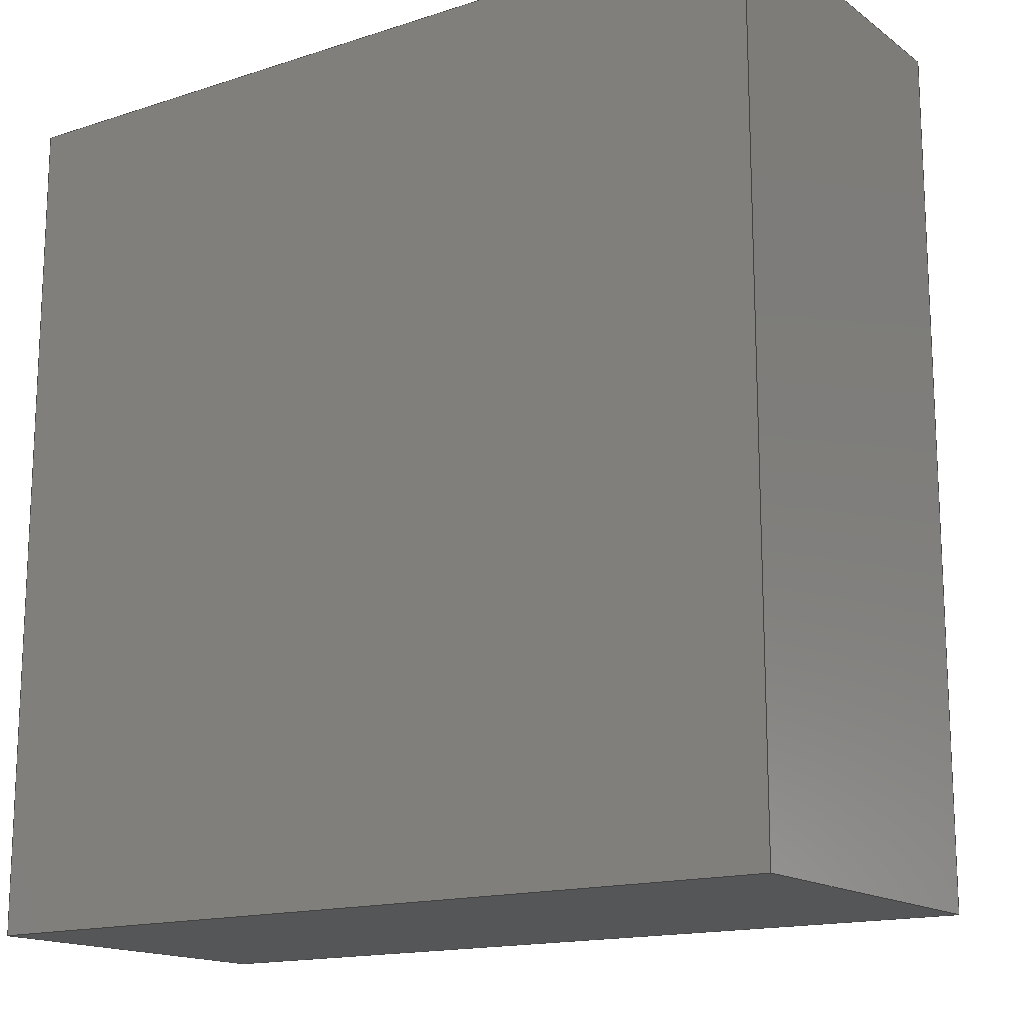
<metadata>
{"format":"step","ext":"step","renderer":"f3d","projection":"perspective","resolution":1024,"background":"white","views":[{"elev":-15.6,"azim":-145.7,"up":"+Y"}]}
</metadata>
<code>
ISO-10303-21;
DATA;
#1 = APPLICATION_PROTOCOL_DEFINITION('international standard',
  'automotive_design',2000,#2);
#2 = APPLICATION_CONTEXT(
  'core data for automotive mechanical design processes');
#3 = SHAPE_DEFINITION_REPRESENTATION(#4,#10);
#4 = PRODUCT_DEFINITION_SHAPE('','',#5);
#5 = PRODUCT_DEFINITION('design','',#6,#9);
#6 = PRODUCT_DEFINITION_FORMATION('','',#7);
#7 = PRODUCT('APD_P2_single','APD_P2_single','',(#8));
#8 = PRODUCT_CONTEXT('',#2,'mechanical');
#9 = PRODUCT_DEFINITION_CONTEXT('part definition',#2,'design');
#10 = ADVANCED_BREP_SHAPE_REPRESENTATION('',(#11,#15),#345);
#11 = AXIS2_PLACEMENT_3D('',#12,#13,#14);
#12 = CARTESIAN_POINT('',(0,0,0));
#13 = DIRECTION('',(0,0,1));
#14 = DIRECTION('',(1,0,-0));
#15 = MANIFOLD_SOLID_BREP('',#16);
#16 = CLOSED_SHELL('',(#17,#57,#88,#119,#180,#197,#209,#234,#259,#284,
    #309,#318,#327,#336));
#17 = ADVANCED_FACE('',(#18),#52,.F.);
#18 = FACE_BOUND('',#19,.F.);
#19 = EDGE_LOOP('',(#20,#30,#38,#46));
#20 = ORIENTED_EDGE('',*,*,#21,.T.);
#21 = EDGE_CURVE('',#22,#24,#26,.T.);
#22 = VERTEX_POINT('',#23);
#23 = CARTESIAN_POINT('',(-38.1,-0.001436,
    -1.69));
#24 = VERTEX_POINT('',#25);
#25 = CARTESIAN_POINT('',(-38.1,-0.001436,
    -17.69));
#26 = LINE('',#27,#28);
#27 = CARTESIAN_POINT('',(-38.1,-0.001436,
    -1.69));
#28 = VECTOR('',#29,1);
#29 = DIRECTION('',(0,0,-1));
#30 = ORIENTED_EDGE('',*,*,#31,.T.);
#31 = EDGE_CURVE('',#24,#32,#34,.T.);
#32 = VERTEX_POINT('',#33);
#33 = CARTESIAN_POINT('',(-38.1,38.1,
    -17.69));
#34 = LINE('',#35,#36);
#35 = CARTESIAN_POINT('',(-38.1,-0.001436,
    -17.69));
#36 = VECTOR('',#37,1);
#37 = DIRECTION('',(2.22e-16,1,0));
#38 = ORIENTED_EDGE('',*,*,#39,.F.);
#39 = EDGE_CURVE('',#40,#32,#42,.T.);
#40 = VERTEX_POINT('',#41);
#41 = CARTESIAN_POINT('',(-38.1,38.1,
    -1.69));
#42 = LINE('',#43,#44);
#43 = CARTESIAN_POINT('',(-38.1,38.1,
    -1.69));
#44 = VECTOR('',#45,1);
#45 = DIRECTION('',(0,0,-1));
#46 = ORIENTED_EDGE('',*,*,#47,.F.);
#47 = EDGE_CURVE('',#22,#40,#48,.T.);
#48 = LINE('',#49,#50);
#49 = CARTESIAN_POINT('',(-38.1,-0.001436,
    -1.69));
#50 = VECTOR('',#51,1);
#51 = DIRECTION('',(2.22e-16,1,0));
#52 = PLANE('',#53);
#53 = AXIS2_PLACEMENT_3D('',#54,#55,#56);
#54 = CARTESIAN_POINT('',(-38.1,-0.001436,
    -1.69));
#55 = DIRECTION('',(1,-2.22e-16,0));
#56 = DIRECTION('',(2.22e-16,1,0));
#57 = ADVANCED_FACE('',(#58),#83,.F.);
#58 = FACE_BOUND('',#59,.F.);
#59 = EDGE_LOOP('',(#60,#70,#76,#77));
#60 = ORIENTED_EDGE('',*,*,#61,.T.);
#61 = EDGE_CURVE('',#62,#64,#66,.T.);
#62 = VERTEX_POINT('',#63);
#63 = CARTESIAN_POINT('',(0.006038,-0.001436,
    -1.69));
#64 = VERTEX_POINT('',#65);
#65 = CARTESIAN_POINT('',(0.006038,-0.001436,
    -17.69));
#66 = LINE('',#67,#68);
#67 = CARTESIAN_POINT('',(0.006038,-0.001436,
    -1.69));
#68 = VECTOR('',#69,1);
#69 = DIRECTION('',(0,0,-1));
#70 = ORIENTED_EDGE('',*,*,#71,.T.);
#71 = EDGE_CURVE('',#64,#24,#72,.T.);
#72 = LINE('',#73,#74);
#73 = CARTESIAN_POINT('',(0.006038,-0.001436,
    -17.69));
#74 = VECTOR('',#75,1);
#75 = DIRECTION('',(-1,2.22e-16,0));
#76 = ORIENTED_EDGE('',*,*,#21,.F.);
#77 = ORIENTED_EDGE('',*,*,#78,.F.);
#78 = EDGE_CURVE('',#62,#22,#79,.T.);
#79 = LINE('',#80,#81);
#80 = CARTESIAN_POINT('',(0.006038,-0.001436,
    -1.69));
#81 = VECTOR('',#82,1);
#82 = DIRECTION('',(-1,2.22e-16,0));
#83 = PLANE('',#84);
#84 = AXIS2_PLACEMENT_3D('',#85,#86,#87);
#85 = CARTESIAN_POINT('',(0.006038,-0.001436,
    -1.69));
#86 = DIRECTION('',(2.22e-16,1,0));
#87 = DIRECTION('',(-1,2.22e-16,0));
#88 = ADVANCED_FACE('',(#89),#114,.F.);
#89 = FACE_BOUND('',#90,.F.);
#90 = EDGE_LOOP('',(#91,#92,#100,#108));
#91 = ORIENTED_EDGE('',*,*,#39,.T.);
#92 = ORIENTED_EDGE('',*,*,#93,.T.);
#93 = EDGE_CURVE('',#32,#94,#96,.T.);
#94 = VERTEX_POINT('',#95);
#95 = CARTESIAN_POINT('',(0.006038,38.1,
    -17.69));
#96 = LINE('',#97,#98);
#97 = CARTESIAN_POINT('',(-38.1,38.1,
    -17.69));
#98 = VECTOR('',#99,1);
#99 = DIRECTION('',(1,-2.22e-16,0));
#100 = ORIENTED_EDGE('',*,*,#101,.F.);
#101 = EDGE_CURVE('',#102,#94,#104,.T.);
#102 = VERTEX_POINT('',#103);
#103 = CARTESIAN_POINT('',(0.006038,38.1,
    -1.69));
#104 = LINE('',#105,#106);
#105 = CARTESIAN_POINT('',(0.006038,38.1,
    -1.69));
#106 = VECTOR('',#107,1);
#107 = DIRECTION('',(0,0,-1));
#108 = ORIENTED_EDGE('',*,*,#109,.F.);
#109 = EDGE_CURVE('',#40,#102,#110,.T.);
#110 = LINE('',#111,#112);
#111 = CARTESIAN_POINT('',(-38.1,38.1,
    -1.69));
#112 = VECTOR('',#113,1);
#113 = DIRECTION('',(1,-2.22e-16,0));
#114 = PLANE('',#115);
#115 = AXIS2_PLACEMENT_3D('',#116,#117,#118);
#116 = CARTESIAN_POINT('',(-38.1,38.1,
    -1.69));
#117 = DIRECTION('',(-2.22e-16,-1,-0));
#118 = DIRECTION('',(1,-2.22e-16,0));
#119 = ADVANCED_FACE('',(#120,#131,#142,#153,#164),#175,.T.);
#120 = FACE_BOUND('',#121,.T.);
#121 = EDGE_LOOP('',(#122,#123,#124,#130));
#122 = ORIENTED_EDGE('',*,*,#47,.F.);
#123 = ORIENTED_EDGE('',*,*,#78,.F.);
#124 = ORIENTED_EDGE('',*,*,#125,.F.);
#125 = EDGE_CURVE('',#102,#62,#126,.T.);
#126 = LINE('',#127,#128);
#127 = CARTESIAN_POINT('',(0.006038,38.1,
    -1.69));
#128 = VECTOR('',#129,1);
#129 = DIRECTION('',(-2.22e-16,-1,0));
#130 = ORIENTED_EDGE('',*,*,#109,.F.);
#131 = FACE_BOUND('',#132,.T.);
#132 = EDGE_LOOP('',(#133));
#133 = ORIENTED_EDGE('',*,*,#134,.F.);
#134 = EDGE_CURVE('',#135,#135,#137,.T.);
#135 = VERTEX_POINT('',#136);
#136 = CARTESIAN_POINT('',(-33.79,8.9,-1.69));
#137 = CIRCLE('',#138,0.51);
#138 = AXIS2_PLACEMENT_3D('',#139,#140,#141);
#139 = CARTESIAN_POINT('',(-34.3,8.9,-1.69));
#140 = DIRECTION('',(0,0,1));
#141 = DIRECTION('',(1,0,0));
#142 = FACE_BOUND('',#143,.T.);
#143 = EDGE_LOOP('',(#144));
#144 = ORIENTED_EDGE('',*,*,#145,.F.);
#145 = EDGE_CURVE('',#146,#146,#148,.T.);
#146 = VERTEX_POINT('',#147);
#147 = CARTESIAN_POINT('',(-3.29,3.8,-1.69));
#148 = CIRCLE('',#149,0.51);
#149 = AXIS2_PLACEMENT_3D('',#150,#151,#152);
#150 = CARTESIAN_POINT('',(-3.8,3.8,-1.69));
#151 = DIRECTION('',(0,0,1));
#152 = DIRECTION('',(1,0,0));
#153 = FACE_BOUND('',#154,.T.);
#154 = EDGE_LOOP('',(#155));
#155 = ORIENTED_EDGE('',*,*,#156,.F.);
#156 = EDGE_CURVE('',#157,#157,#159,.T.);
#157 = VERTEX_POINT('',#158);
#158 = CARTESIAN_POINT('',(-33.79,29.2,-1.69));
#159 = CIRCLE('',#160,0.51);
#160 = AXIS2_PLACEMENT_3D('',#161,#162,#163);
#161 = CARTESIAN_POINT('',(-34.3,29.2,-1.69));
#162 = DIRECTION('',(0,0,1));
#163 = DIRECTION('',(1,0,0));
#164 = FACE_BOUND('',#165,.T.);
#165 = EDGE_LOOP('',(#166));
#166 = ORIENTED_EDGE('',*,*,#167,.F.);
#167 = EDGE_CURVE('',#168,#168,#170,.T.);
#168 = VERTEX_POINT('',#169);
#169 = CARTESIAN_POINT('',(-3.29,34.3,-1.69));
#170 = CIRCLE('',#171,0.51);
#171 = AXIS2_PLACEMENT_3D('',#172,#173,#174);
#172 = CARTESIAN_POINT('',(-3.8,34.3,-1.69));
#173 = DIRECTION('',(0,0,1));
#174 = DIRECTION('',(1,0,0));
#175 = PLANE('',#176);
#176 = AXIS2_PLACEMENT_3D('',#177,#178,#179);
#177 = CARTESIAN_POINT('',(-19.05,19.05,
    -1.69));
#178 = DIRECTION('',(2.173e-33,-1.63e-33,1));
#179 = DIRECTION('',(1,0,-2.173e-33));
#180 = ADVANCED_FACE('',(#181),#192,.F.);
#181 = FACE_BOUND('',#182,.T.);
#182 = EDGE_LOOP('',(#183,#184,#185,#191));
#183 = ORIENTED_EDGE('',*,*,#31,.T.);
#184 = ORIENTED_EDGE('',*,*,#93,.T.);
#185 = ORIENTED_EDGE('',*,*,#186,.T.);
#186 = EDGE_CURVE('',#94,#64,#187,.T.);
#187 = LINE('',#188,#189);
#188 = CARTESIAN_POINT('',(0.006038,38.1,
    -17.69));
#189 = VECTOR('',#190,1);
#190 = DIRECTION('',(-2.22e-16,-1,0));
#191 = ORIENTED_EDGE('',*,*,#71,.T.);
#192 = PLANE('',#193);
#193 = AXIS2_PLACEMENT_3D('',#194,#195,#196);
#194 = CARTESIAN_POINT('',(-19.05,19.05,
    -17.69));
#195 = DIRECTION('',(2.173e-33,-1.63e-33,1));
#196 = DIRECTION('',(1,0,-2.173e-33));
#197 = ADVANCED_FACE('',(#198),#204,.F.);
#198 = FACE_BOUND('',#199,.F.);
#199 = EDGE_LOOP('',(#200,#201,#202,#203));
#200 = ORIENTED_EDGE('',*,*,#101,.T.);
#201 = ORIENTED_EDGE('',*,*,#186,.T.);
#202 = ORIENTED_EDGE('',*,*,#61,.F.);
#203 = ORIENTED_EDGE('',*,*,#125,.F.);
#204 = PLANE('',#205);
#205 = AXIS2_PLACEMENT_3D('',#206,#207,#208);
#206 = CARTESIAN_POINT('',(0.006038,38.1,
    -1.69));
#207 = DIRECTION('',(-1,2.22e-16,0));
#208 = DIRECTION('',(-2.22e-16,-1,0));
#209 = ADVANCED_FACE('',(#210),#229,.T.);
#210 = FACE_BOUND('',#211,.T.);
#211 = EDGE_LOOP('',(#212,#220,#227,#228));
#212 = ORIENTED_EDGE('',*,*,#213,.T.);
#213 = EDGE_CURVE('',#135,#214,#216,.T.);
#214 = VERTEX_POINT('',#215);
#215 = CARTESIAN_POINT('',(-33.79,8.9,5.35));
#216 = LINE('',#217,#218);
#217 = CARTESIAN_POINT('',(-33.79,8.9,-4.65));
#218 = VECTOR('',#219,1);
#219 = DIRECTION('',(0,0,1));
#220 = ORIENTED_EDGE('',*,*,#221,.F.);
#221 = EDGE_CURVE('',#214,#214,#222,.T.);
#222 = CIRCLE('',#223,0.51);
#223 = AXIS2_PLACEMENT_3D('',#224,#225,#226);
#224 = CARTESIAN_POINT('',(-34.3,8.9,5.35));
#225 = DIRECTION('',(0,0,1));
#226 = DIRECTION('',(1,0,0));
#227 = ORIENTED_EDGE('',*,*,#213,.F.);
#228 = ORIENTED_EDGE('',*,*,#134,.T.);
#229 = CYLINDRICAL_SURFACE('',#230,0.51);
#230 = AXIS2_PLACEMENT_3D('',#231,#232,#233);
#231 = CARTESIAN_POINT('',(-34.3,8.9,-4.65));
#232 = DIRECTION('',(0,0,1));
#233 = DIRECTION('',(1,0,0));
#234 = ADVANCED_FACE('',(#235),#254,.T.);
#235 = FACE_BOUND('',#236,.T.);
#236 = EDGE_LOOP('',(#237,#245,#252,#253));
#237 = ORIENTED_EDGE('',*,*,#238,.T.);
#238 = EDGE_CURVE('',#146,#239,#241,.T.);
#239 = VERTEX_POINT('',#240);
#240 = CARTESIAN_POINT('',(-3.29,3.8,5.35));
#241 = LINE('',#242,#243);
#242 = CARTESIAN_POINT('',(-3.29,3.8,-4.65));
#243 = VECTOR('',#244,1);
#244 = DIRECTION('',(0,0,1));
#245 = ORIENTED_EDGE('',*,*,#246,.F.);
#246 = EDGE_CURVE('',#239,#239,#247,.T.);
#247 = CIRCLE('',#248,0.51);
#248 = AXIS2_PLACEMENT_3D('',#249,#250,#251);
#249 = CARTESIAN_POINT('',(-3.8,3.8,5.35));
#250 = DIRECTION('',(0,0,1));
#251 = DIRECTION('',(1,0,0));
#252 = ORIENTED_EDGE('',*,*,#238,.F.);
#253 = ORIENTED_EDGE('',*,*,#145,.T.);
#254 = CYLINDRICAL_SURFACE('',#255,0.51);
#255 = AXIS2_PLACEMENT_3D('',#256,#257,#258);
#256 = CARTESIAN_POINT('',(-3.8,3.8,-4.65));
#257 = DIRECTION('',(0,0,1));
#258 = DIRECTION('',(1,0,0));
#259 = ADVANCED_FACE('',(#260),#279,.T.);
#260 = FACE_BOUND('',#261,.T.);
#261 = EDGE_LOOP('',(#262,#270,#277,#278));
#262 = ORIENTED_EDGE('',*,*,#263,.T.);
#263 = EDGE_CURVE('',#157,#264,#266,.T.);
#264 = VERTEX_POINT('',#265);
#265 = CARTESIAN_POINT('',(-33.79,29.2,5.35));
#266 = LINE('',#267,#268);
#267 = CARTESIAN_POINT('',(-33.79,29.2,-4.65));
#268 = VECTOR('',#269,1);
#269 = DIRECTION('',(0,0,1));
#270 = ORIENTED_EDGE('',*,*,#271,.F.);
#271 = EDGE_CURVE('',#264,#264,#272,.T.);
#272 = CIRCLE('',#273,0.51);
#273 = AXIS2_PLACEMENT_3D('',#274,#275,#276);
#274 = CARTESIAN_POINT('',(-34.3,29.2,5.35));
#275 = DIRECTION('',(0,0,1));
#276 = DIRECTION('',(1,0,0));
#277 = ORIENTED_EDGE('',*,*,#263,.F.);
#278 = ORIENTED_EDGE('',*,*,#156,.T.);
#279 = CYLINDRICAL_SURFACE('',#280,0.51);
#280 = AXIS2_PLACEMENT_3D('',#281,#282,#283);
#281 = CARTESIAN_POINT('',(-34.3,29.2,-4.65));
#282 = DIRECTION('',(0,0,1));
#283 = DIRECTION('',(1,0,0));
#284 = ADVANCED_FACE('',(#285),#304,.T.);
#285 = FACE_BOUND('',#286,.T.);
#286 = EDGE_LOOP('',(#287,#295,#302,#303));
#287 = ORIENTED_EDGE('',*,*,#288,.T.);
#288 = EDGE_CURVE('',#168,#289,#291,.T.);
#289 = VERTEX_POINT('',#290);
#290 = CARTESIAN_POINT('',(-3.29,34.3,5.35));
#291 = LINE('',#292,#293);
#292 = CARTESIAN_POINT('',(-3.29,34.3,-4.65));
#293 = VECTOR('',#294,1);
#294 = DIRECTION('',(0,0,1));
#295 = ORIENTED_EDGE('',*,*,#296,.F.);
#296 = EDGE_CURVE('',#289,#289,#297,.T.);
#297 = CIRCLE('',#298,0.51);
#298 = AXIS2_PLACEMENT_3D('',#299,#300,#301);
#299 = CARTESIAN_POINT('',(-3.8,34.3,5.35));
#300 = DIRECTION('',(0,0,1));
#301 = DIRECTION('',(1,0,0));
#302 = ORIENTED_EDGE('',*,*,#288,.F.);
#303 = ORIENTED_EDGE('',*,*,#167,.T.);
#304 = CYLINDRICAL_SURFACE('',#305,0.51);
#305 = AXIS2_PLACEMENT_3D('',#306,#307,#308);
#306 = CARTESIAN_POINT('',(-3.8,34.3,-4.65));
#307 = DIRECTION('',(0,0,1));
#308 = DIRECTION('',(1,0,0));
#309 = ADVANCED_FACE('',(#310),#313,.T.);
#310 = FACE_BOUND('',#311,.T.);
#311 = EDGE_LOOP('',(#312));
#312 = ORIENTED_EDGE('',*,*,#221,.T.);
#313 = PLANE('',#314);
#314 = AXIS2_PLACEMENT_3D('',#315,#316,#317);
#315 = CARTESIAN_POINT('',(-34.3,8.9,5.35));
#316 = DIRECTION('',(0,0,1));
#317 = DIRECTION('',(1,0,0));
#318 = ADVANCED_FACE('',(#319),#322,.T.);
#319 = FACE_BOUND('',#320,.T.);
#320 = EDGE_LOOP('',(#321));
#321 = ORIENTED_EDGE('',*,*,#246,.T.);
#322 = PLANE('',#323);
#323 = AXIS2_PLACEMENT_3D('',#324,#325,#326);
#324 = CARTESIAN_POINT('',(-3.8,3.8,5.35));
#325 = DIRECTION('',(0,0,1));
#326 = DIRECTION('',(1,0,0));
#327 = ADVANCED_FACE('',(#328),#331,.T.);
#328 = FACE_BOUND('',#329,.T.);
#329 = EDGE_LOOP('',(#330));
#330 = ORIENTED_EDGE('',*,*,#271,.T.);
#331 = PLANE('',#332);
#332 = AXIS2_PLACEMENT_3D('',#333,#334,#335);
#333 = CARTESIAN_POINT('',(-34.3,29.2,5.35));
#334 = DIRECTION('',(0,0,1));
#335 = DIRECTION('',(1,0,0));
#336 = ADVANCED_FACE('',(#337),#340,.T.);
#337 = FACE_BOUND('',#338,.T.);
#338 = EDGE_LOOP('',(#339));
#339 = ORIENTED_EDGE('',*,*,#296,.T.);
#340 = PLANE('',#341);
#341 = AXIS2_PLACEMENT_3D('',#342,#343,#344);
#342 = CARTESIAN_POINT('',(-3.8,34.3,5.35));
#343 = DIRECTION('',(0,0,1));
#344 = DIRECTION('',(1,0,0));
#345 = ( GEOMETRIC_REPRESENTATION_CONTEXT(3) 
GLOBAL_UNCERTAINTY_ASSIGNED_CONTEXT((#349)) GLOBAL_UNIT_ASSIGNED_CONTEXT
((#346,#347,#348)) REPRESENTATION_CONTEXT('Context #1',
  '3D Context with UNIT and UNCERTAINTY') );
#346 = ( LENGTH_UNIT() NAMED_UNIT(*) SI_UNIT(.MILLI.,.METRE.) );
#347 = ( NAMED_UNIT(*) PLANE_ANGLE_UNIT() SI_UNIT($,.RADIAN.) );
#348 = ( NAMED_UNIT(*) SI_UNIT($,.STERADIAN.) SOLID_ANGLE_UNIT() );
#349 = UNCERTAINTY_MEASURE_WITH_UNIT(LENGTH_MEASURE(1e-07),#346,
  'distance_accuracy_value','confusion accuracy');
#350 = PRODUCT_RELATED_PRODUCT_CATEGORY('part',$,(#7));
#351 = MECHANICAL_DESIGN_GEOMETRIC_PRESENTATION_REPRESENTATION('',(#352,
    #360,#367,#374,#381,#388,#395,#403,#410,#417,#424,#431,#438,#445),
  #345);
#352 = STYLED_ITEM('color',(#353),#17);
#353 = PRESENTATION_STYLE_ASSIGNMENT((#354));
#354 = SURFACE_STYLE_USAGE(.BOTH.,#355);
#355 = SURFACE_SIDE_STYLE('',(#356));
#356 = SURFACE_STYLE_FILL_AREA(#357);
#357 = FILL_AREA_STYLE('',(#358));
#358 = FILL_AREA_STYLE_COLOUR('',#359);
#359 = DRAUGHTING_PRE_DEFINED_COLOUR('black');
#360 = STYLED_ITEM('color',(#361),#57);
#361 = PRESENTATION_STYLE_ASSIGNMENT((#362));
#362 = SURFACE_STYLE_USAGE(.BOTH.,#363);
#363 = SURFACE_SIDE_STYLE('',(#364));
#364 = SURFACE_STYLE_FILL_AREA(#365);
#365 = FILL_AREA_STYLE('',(#366));
#366 = FILL_AREA_STYLE_COLOUR('',#359);
#367 = STYLED_ITEM('color',(#368),#88);
#368 = PRESENTATION_STYLE_ASSIGNMENT((#369));
#369 = SURFACE_STYLE_USAGE(.BOTH.,#370);
#370 = SURFACE_SIDE_STYLE('',(#371));
#371 = SURFACE_STYLE_FILL_AREA(#372);
#372 = FILL_AREA_STYLE('',(#373));
#373 = FILL_AREA_STYLE_COLOUR('',#359);
#374 = STYLED_ITEM('color',(#375),#119);
#375 = PRESENTATION_STYLE_ASSIGNMENT((#376));
#376 = SURFACE_STYLE_USAGE(.BOTH.,#377);
#377 = SURFACE_SIDE_STYLE('',(#378));
#378 = SURFACE_STYLE_FILL_AREA(#379);
#379 = FILL_AREA_STYLE('',(#380));
#380 = FILL_AREA_STYLE_COLOUR('',#359);
#381 = STYLED_ITEM('color',(#382),#180);
#382 = PRESENTATION_STYLE_ASSIGNMENT((#383));
#383 = SURFACE_STYLE_USAGE(.BOTH.,#384);
#384 = SURFACE_SIDE_STYLE('',(#385));
#385 = SURFACE_STYLE_FILL_AREA(#386);
#386 = FILL_AREA_STYLE('',(#387));
#387 = FILL_AREA_STYLE_COLOUR('',#359);
#388 = STYLED_ITEM('color',(#389),#197);
#389 = PRESENTATION_STYLE_ASSIGNMENT((#390));
#390 = SURFACE_STYLE_USAGE(.BOTH.,#391);
#391 = SURFACE_SIDE_STYLE('',(#392));
#392 = SURFACE_STYLE_FILL_AREA(#393);
#393 = FILL_AREA_STYLE('',(#394));
#394 = FILL_AREA_STYLE_COLOUR('',#359);
#395 = STYLED_ITEM('color',(#396),#209);
#396 = PRESENTATION_STYLE_ASSIGNMENT((#397));
#397 = SURFACE_STYLE_USAGE(.BOTH.,#398);
#398 = SURFACE_SIDE_STYLE('',(#399));
#399 = SURFACE_STYLE_FILL_AREA(#400);
#400 = FILL_AREA_STYLE('',(#401));
#401 = FILL_AREA_STYLE_COLOUR('',#402);
#402 = COLOUR_RGB('',0.5075,0.5075,0.5075);
#403 = STYLED_ITEM('color',(#404),#234);
#404 = PRESENTATION_STYLE_ASSIGNMENT((#405));
#405 = SURFACE_STYLE_USAGE(.BOTH.,#406);
#406 = SURFACE_SIDE_STYLE('',(#407));
#407 = SURFACE_STYLE_FILL_AREA(#408);
#408 = FILL_AREA_STYLE('',(#409));
#409 = FILL_AREA_STYLE_COLOUR('',#402);
#410 = STYLED_ITEM('color',(#411),#259);
#411 = PRESENTATION_STYLE_ASSIGNMENT((#412));
#412 = SURFACE_STYLE_USAGE(.BOTH.,#413);
#413 = SURFACE_SIDE_STYLE('',(#414));
#414 = SURFACE_STYLE_FILL_AREA(#415);
#415 = FILL_AREA_STYLE('',(#416));
#416 = FILL_AREA_STYLE_COLOUR('',#402);
#417 = STYLED_ITEM('color',(#418),#284);
#418 = PRESENTATION_STYLE_ASSIGNMENT((#419));
#419 = SURFACE_STYLE_USAGE(.BOTH.,#420);
#420 = SURFACE_SIDE_STYLE('',(#421));
#421 = SURFACE_STYLE_FILL_AREA(#422);
#422 = FILL_AREA_STYLE('',(#423));
#423 = FILL_AREA_STYLE_COLOUR('',#402);
#424 = STYLED_ITEM('color',(#425),#309);
#425 = PRESENTATION_STYLE_ASSIGNMENT((#426));
#426 = SURFACE_STYLE_USAGE(.BOTH.,#427);
#427 = SURFACE_SIDE_STYLE('',(#428));
#428 = SURFACE_STYLE_FILL_AREA(#429);
#429 = FILL_AREA_STYLE('',(#430));
#430 = FILL_AREA_STYLE_COLOUR('',#402);
#431 = STYLED_ITEM('color',(#432),#318);
#432 = PRESENTATION_STYLE_ASSIGNMENT((#433));
#433 = SURFACE_STYLE_USAGE(.BOTH.,#434);
#434 = SURFACE_SIDE_STYLE('',(#435));
#435 = SURFACE_STYLE_FILL_AREA(#436);
#436 = FILL_AREA_STYLE('',(#437));
#437 = FILL_AREA_STYLE_COLOUR('',#402);
#438 = STYLED_ITEM('color',(#439),#327);
#439 = PRESENTATION_STYLE_ASSIGNMENT((#440));
#440 = SURFACE_STYLE_USAGE(.BOTH.,#441);
#441 = SURFACE_SIDE_STYLE('',(#442));
#442 = SURFACE_STYLE_FILL_AREA(#443);
#443 = FILL_AREA_STYLE('',(#444));
#444 = FILL_AREA_STYLE_COLOUR('',#402);
#445 = STYLED_ITEM('color',(#446),#336);
#446 = PRESENTATION_STYLE_ASSIGNMENT((#447));
#447 = SURFACE_STYLE_USAGE(.BOTH.,#448);
#448 = SURFACE_SIDE_STYLE('',(#449));
#449 = SURFACE_STYLE_FILL_AREA(#450);
#450 = FILL_AREA_STYLE('',(#451));
#451 = FILL_AREA_STYLE_COLOUR('',#402);
ENDSEC;
END-ISO-10303-21;

</code>
